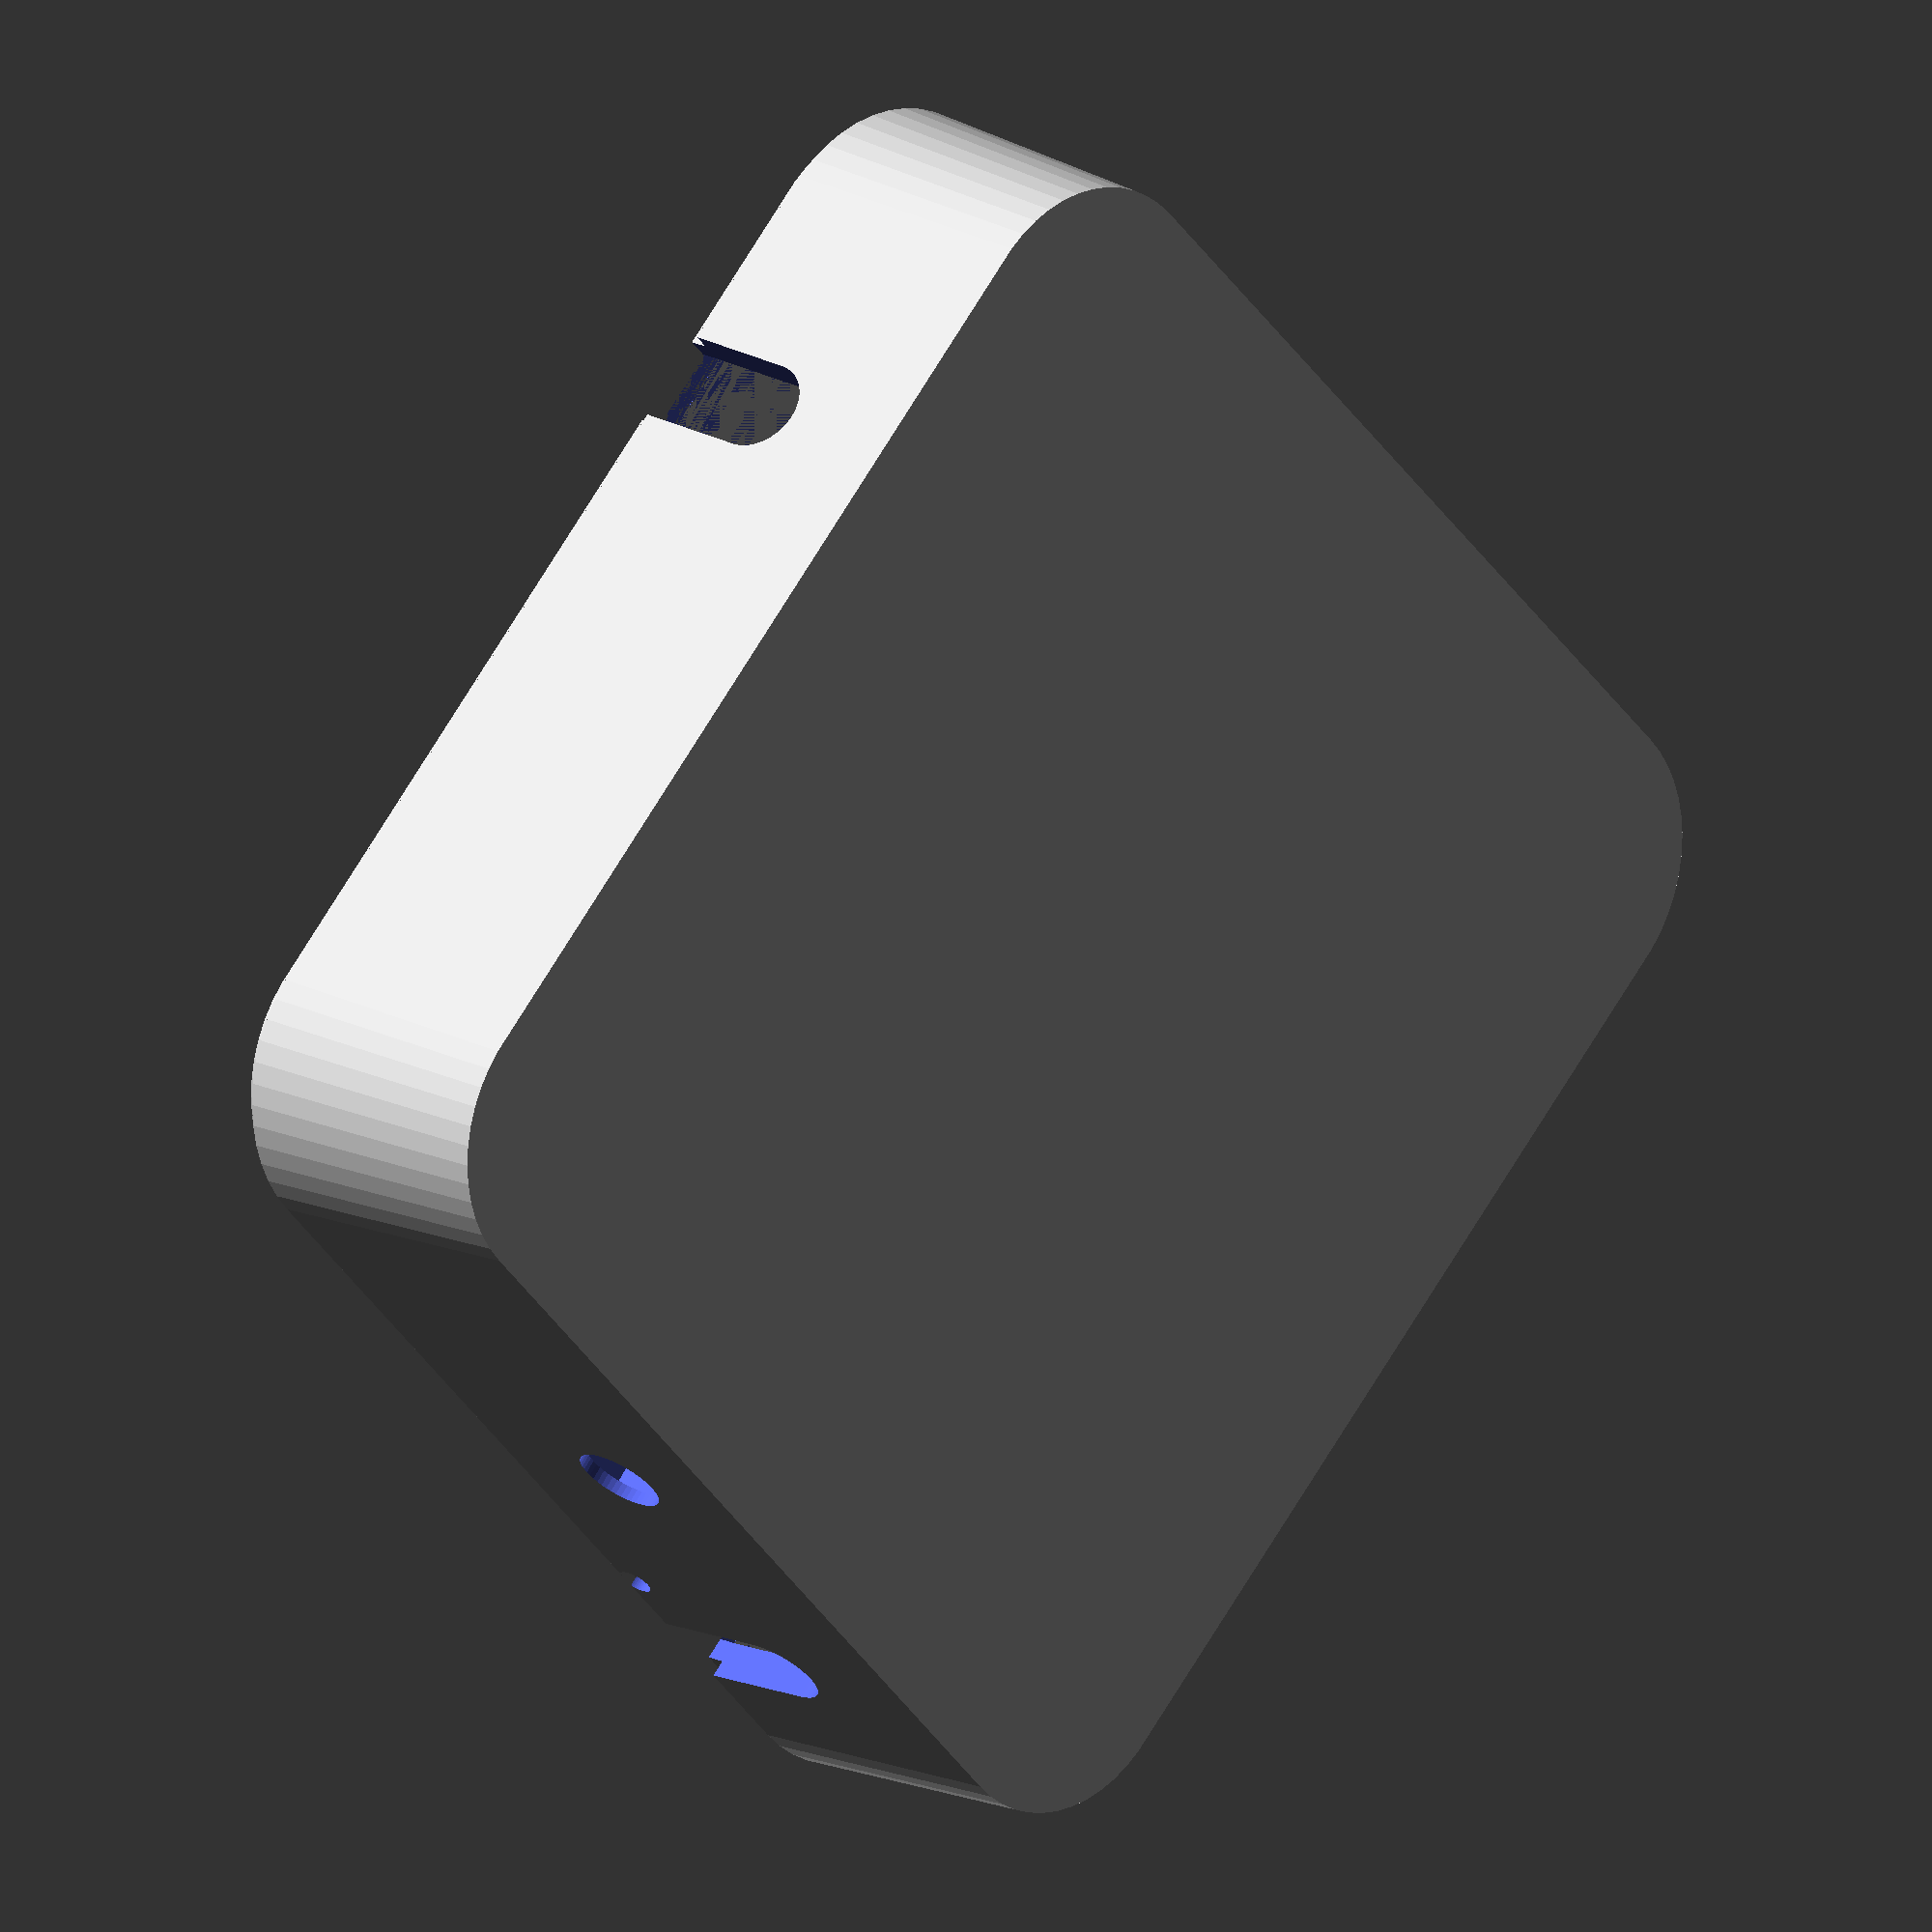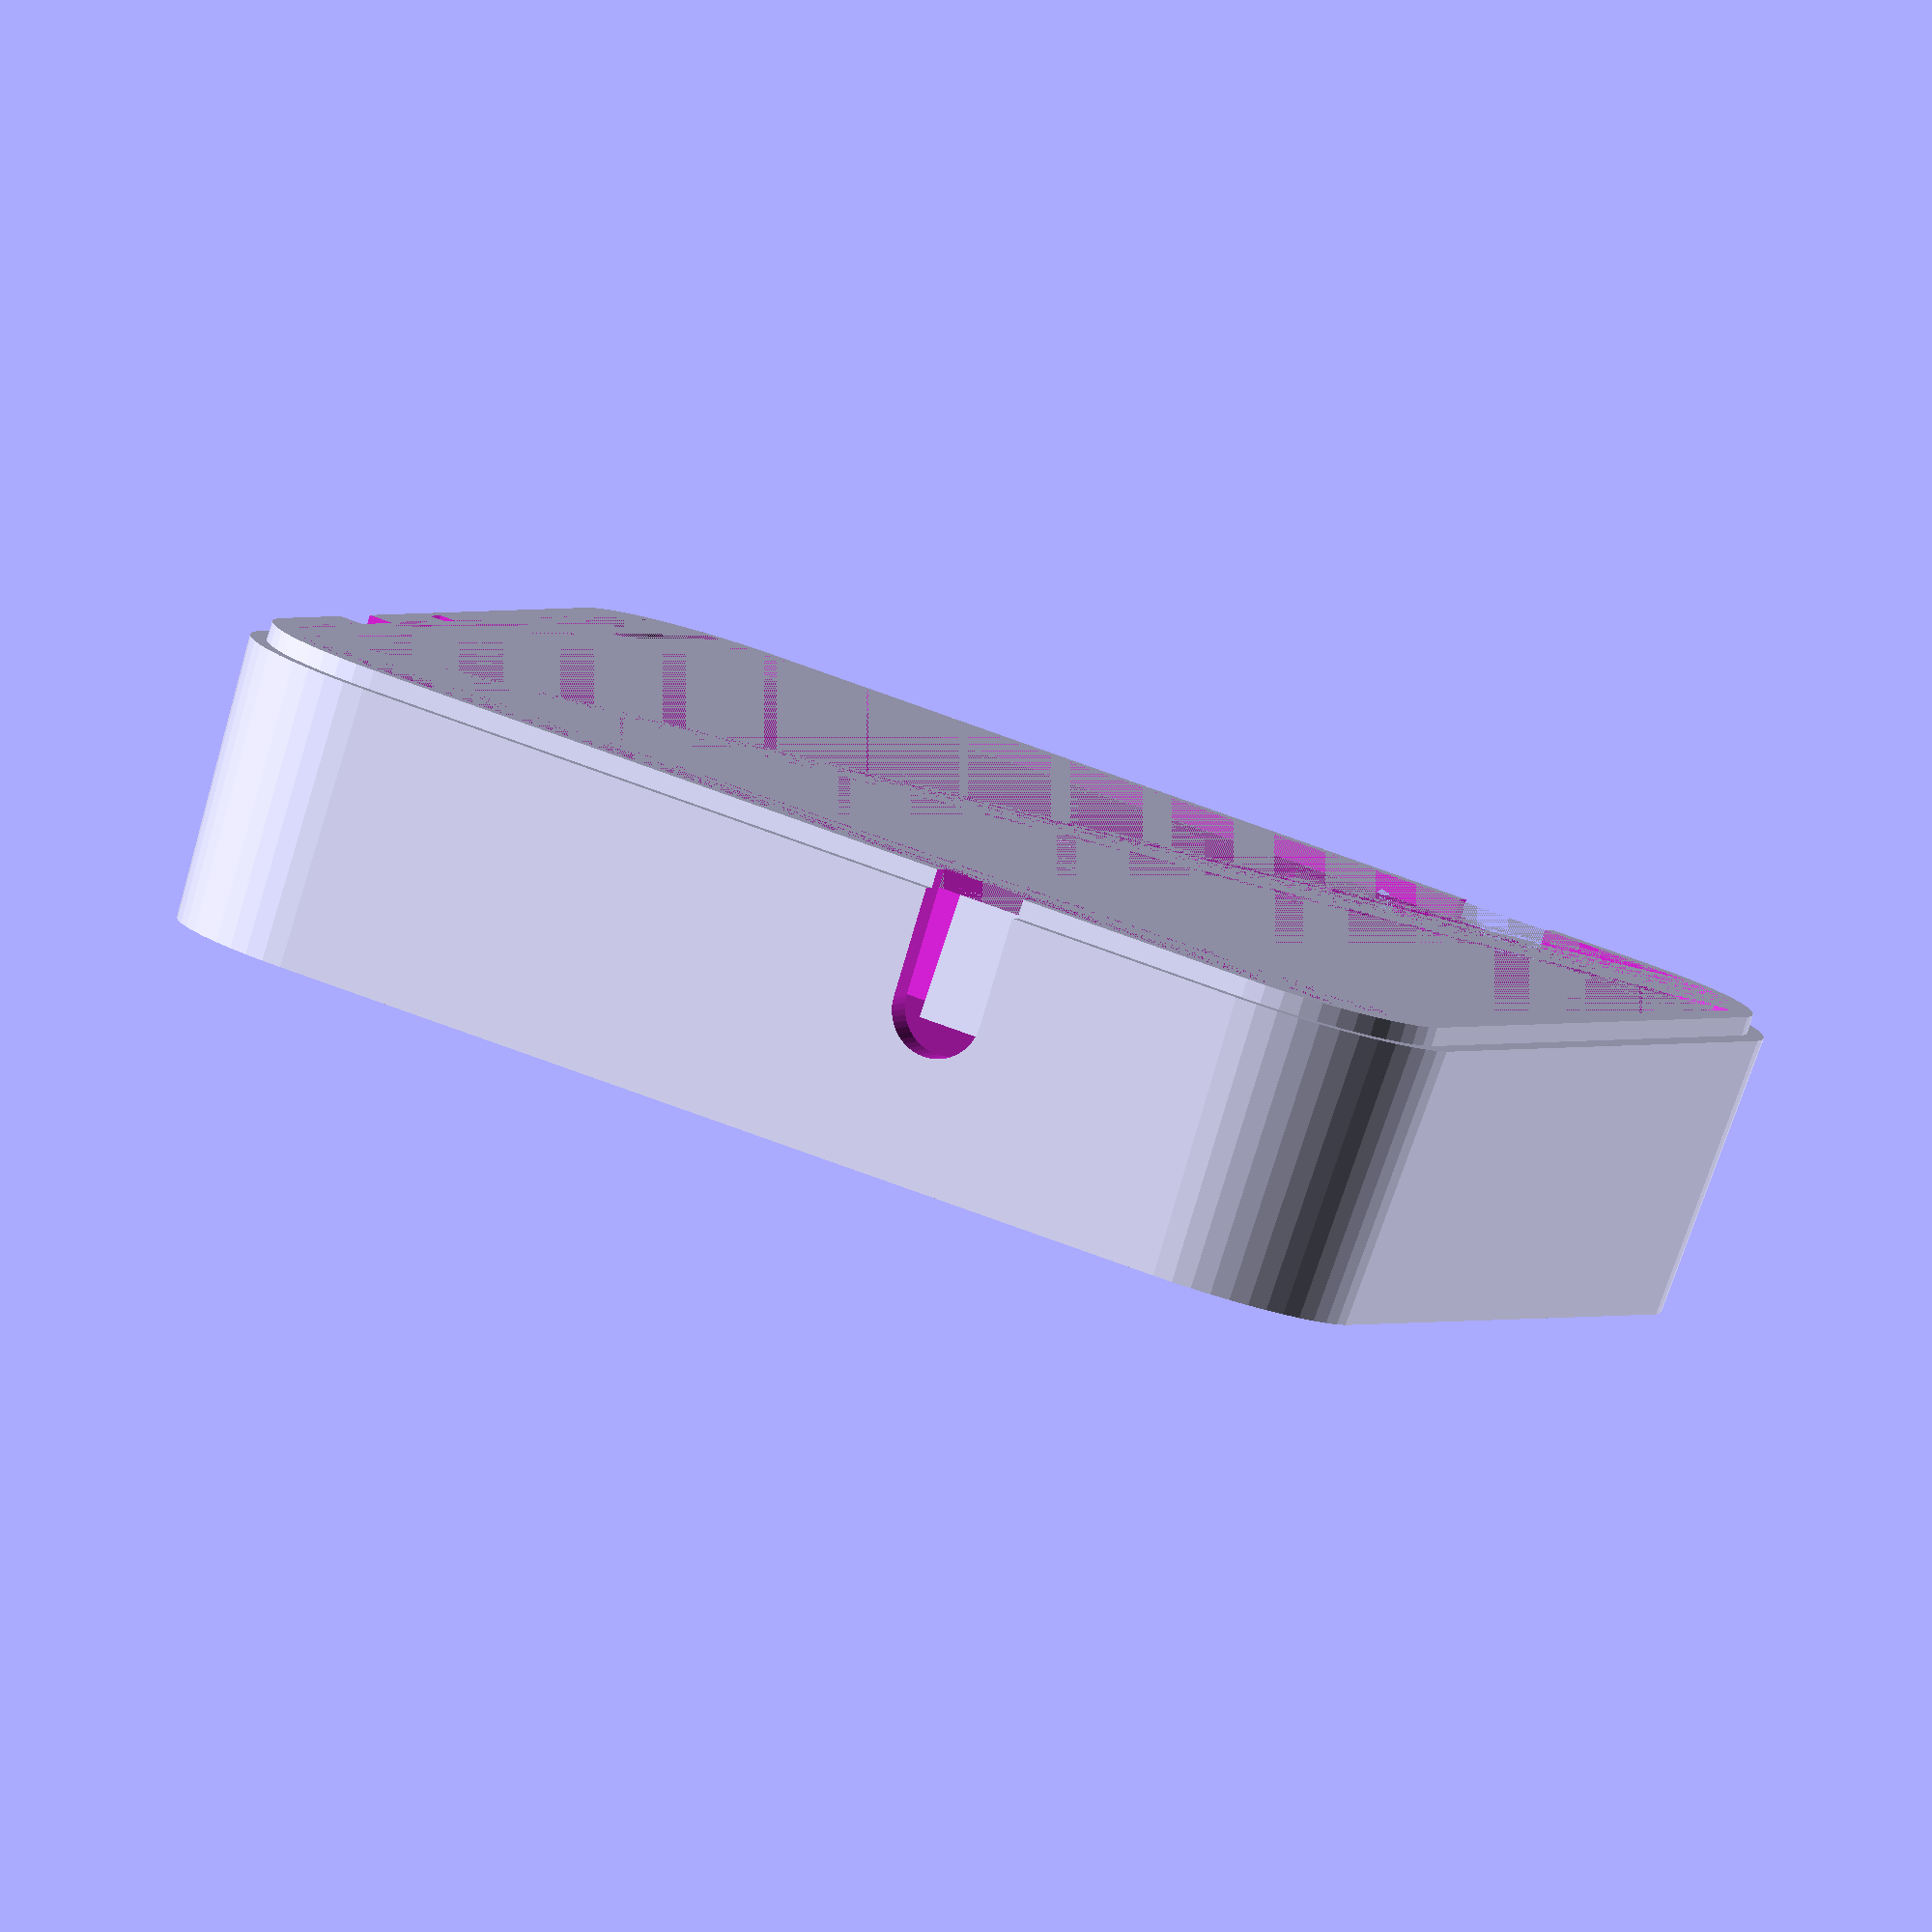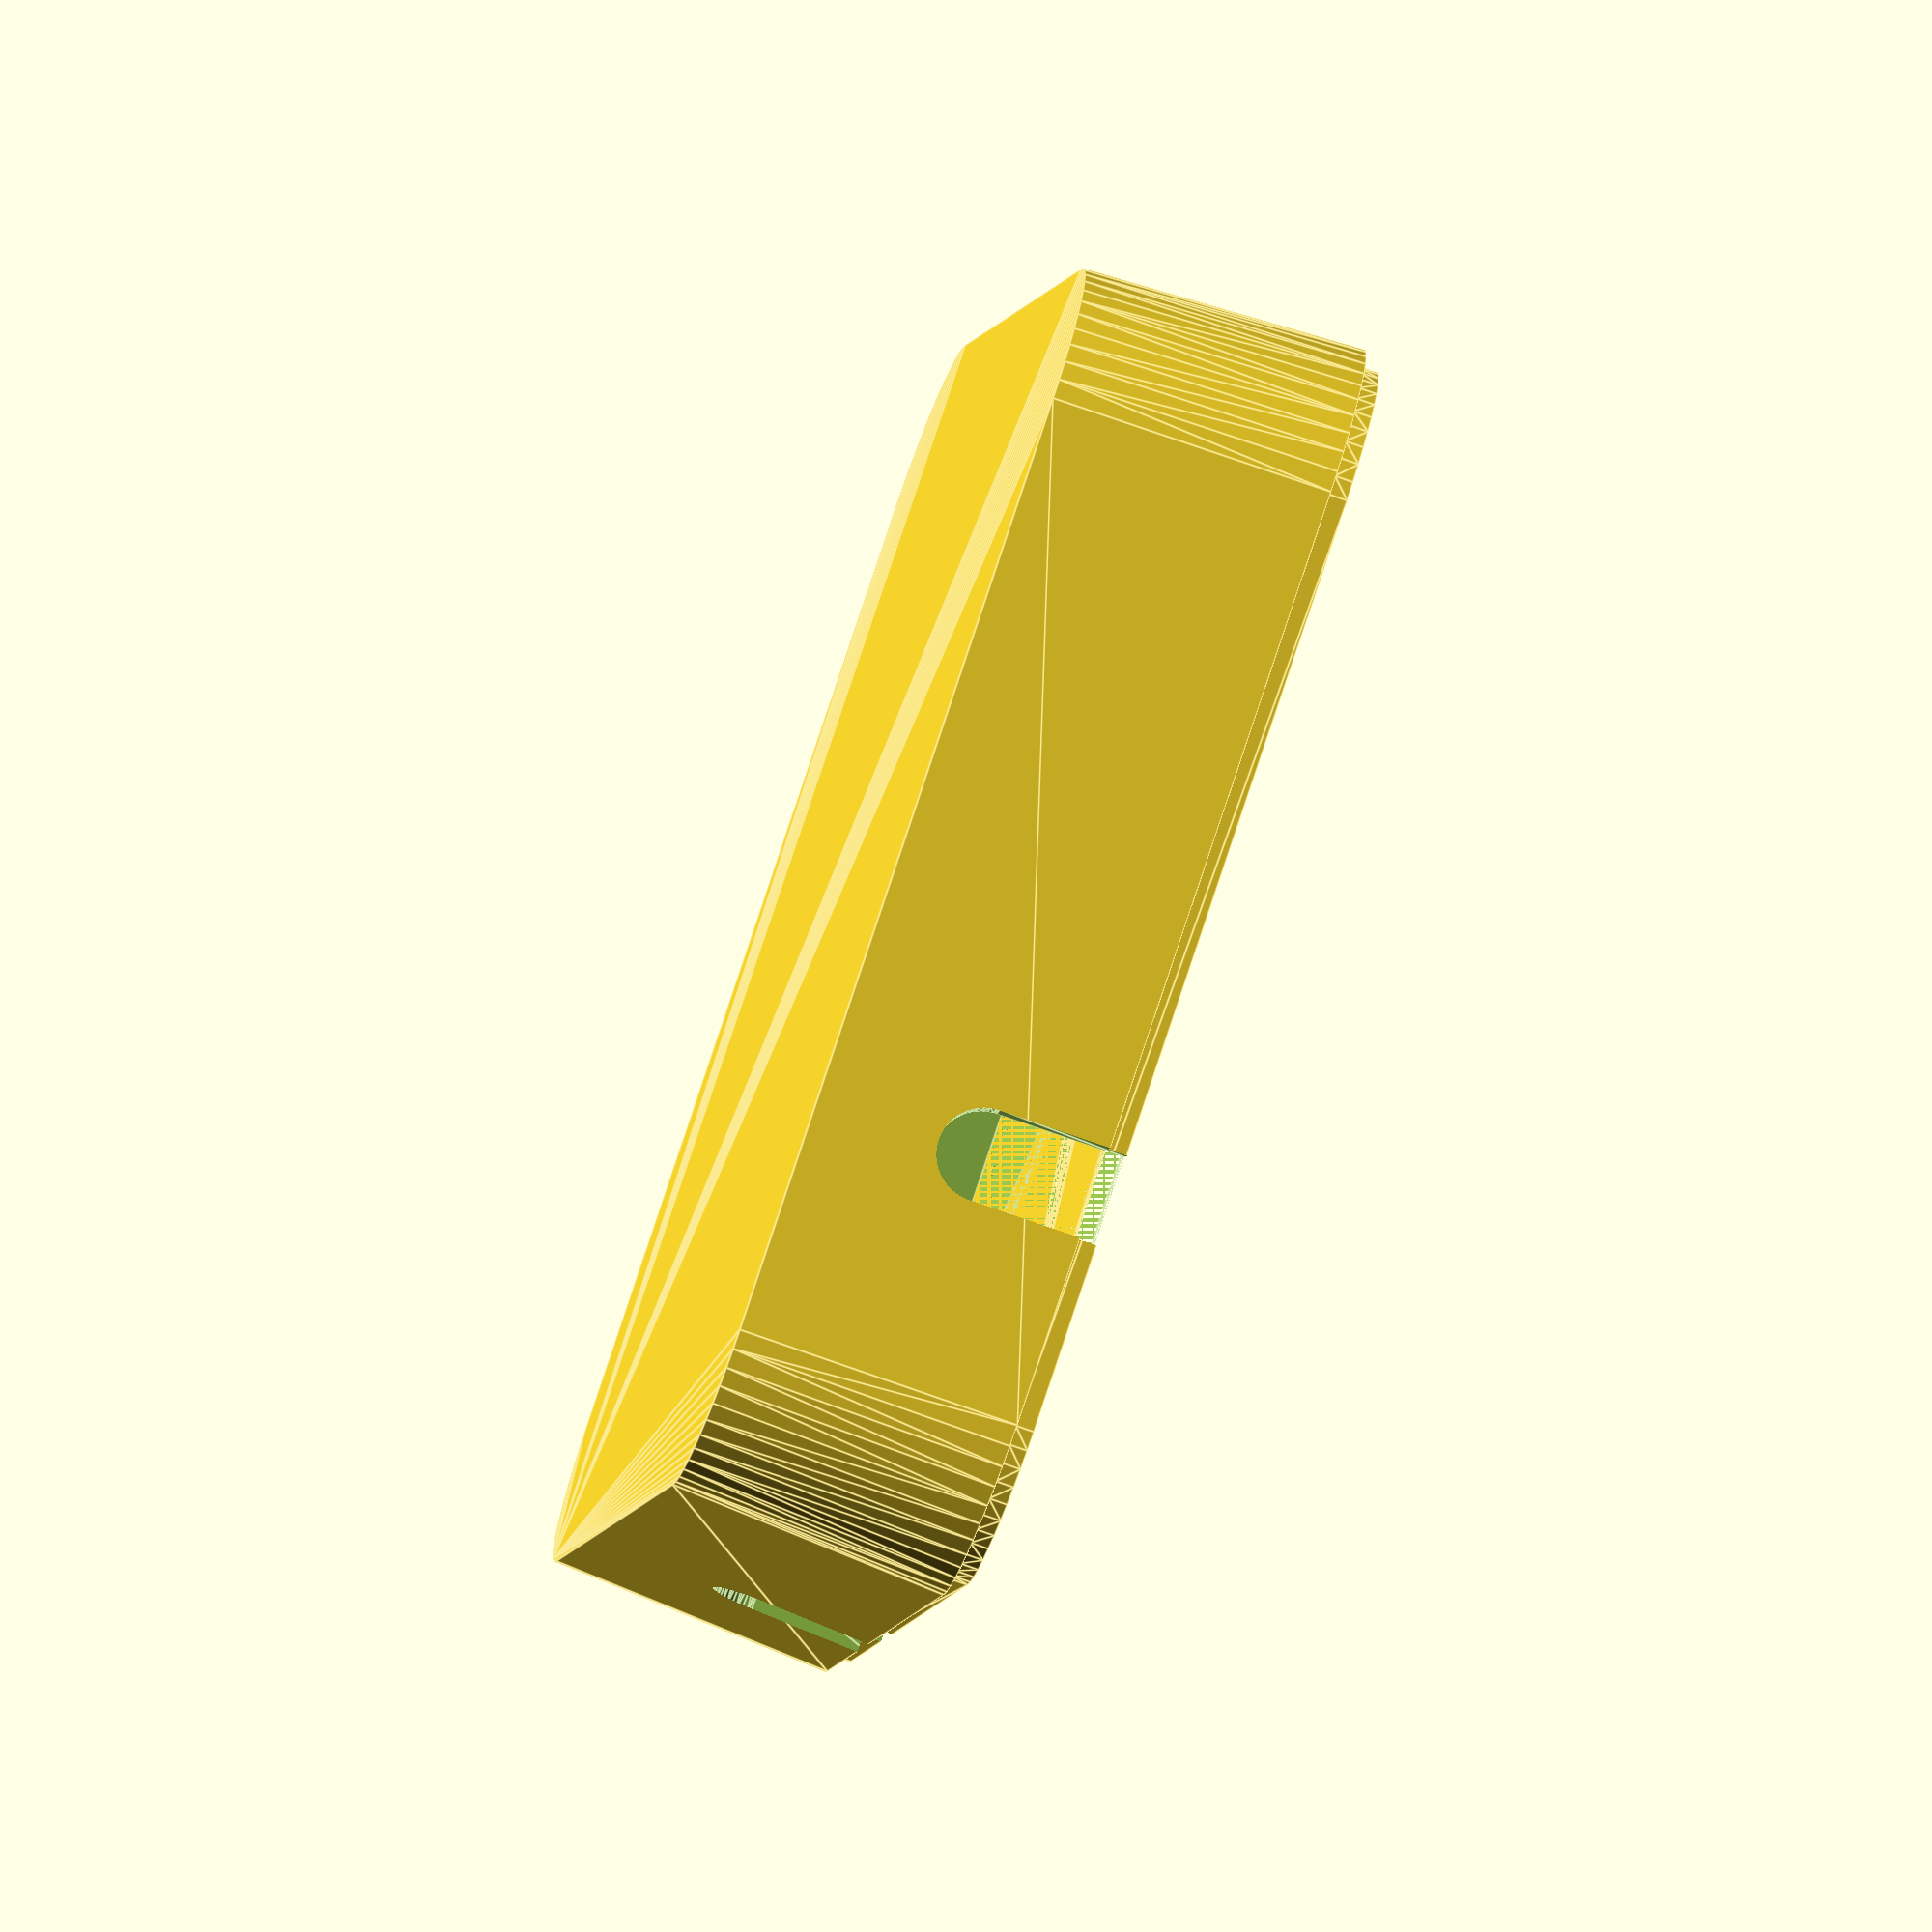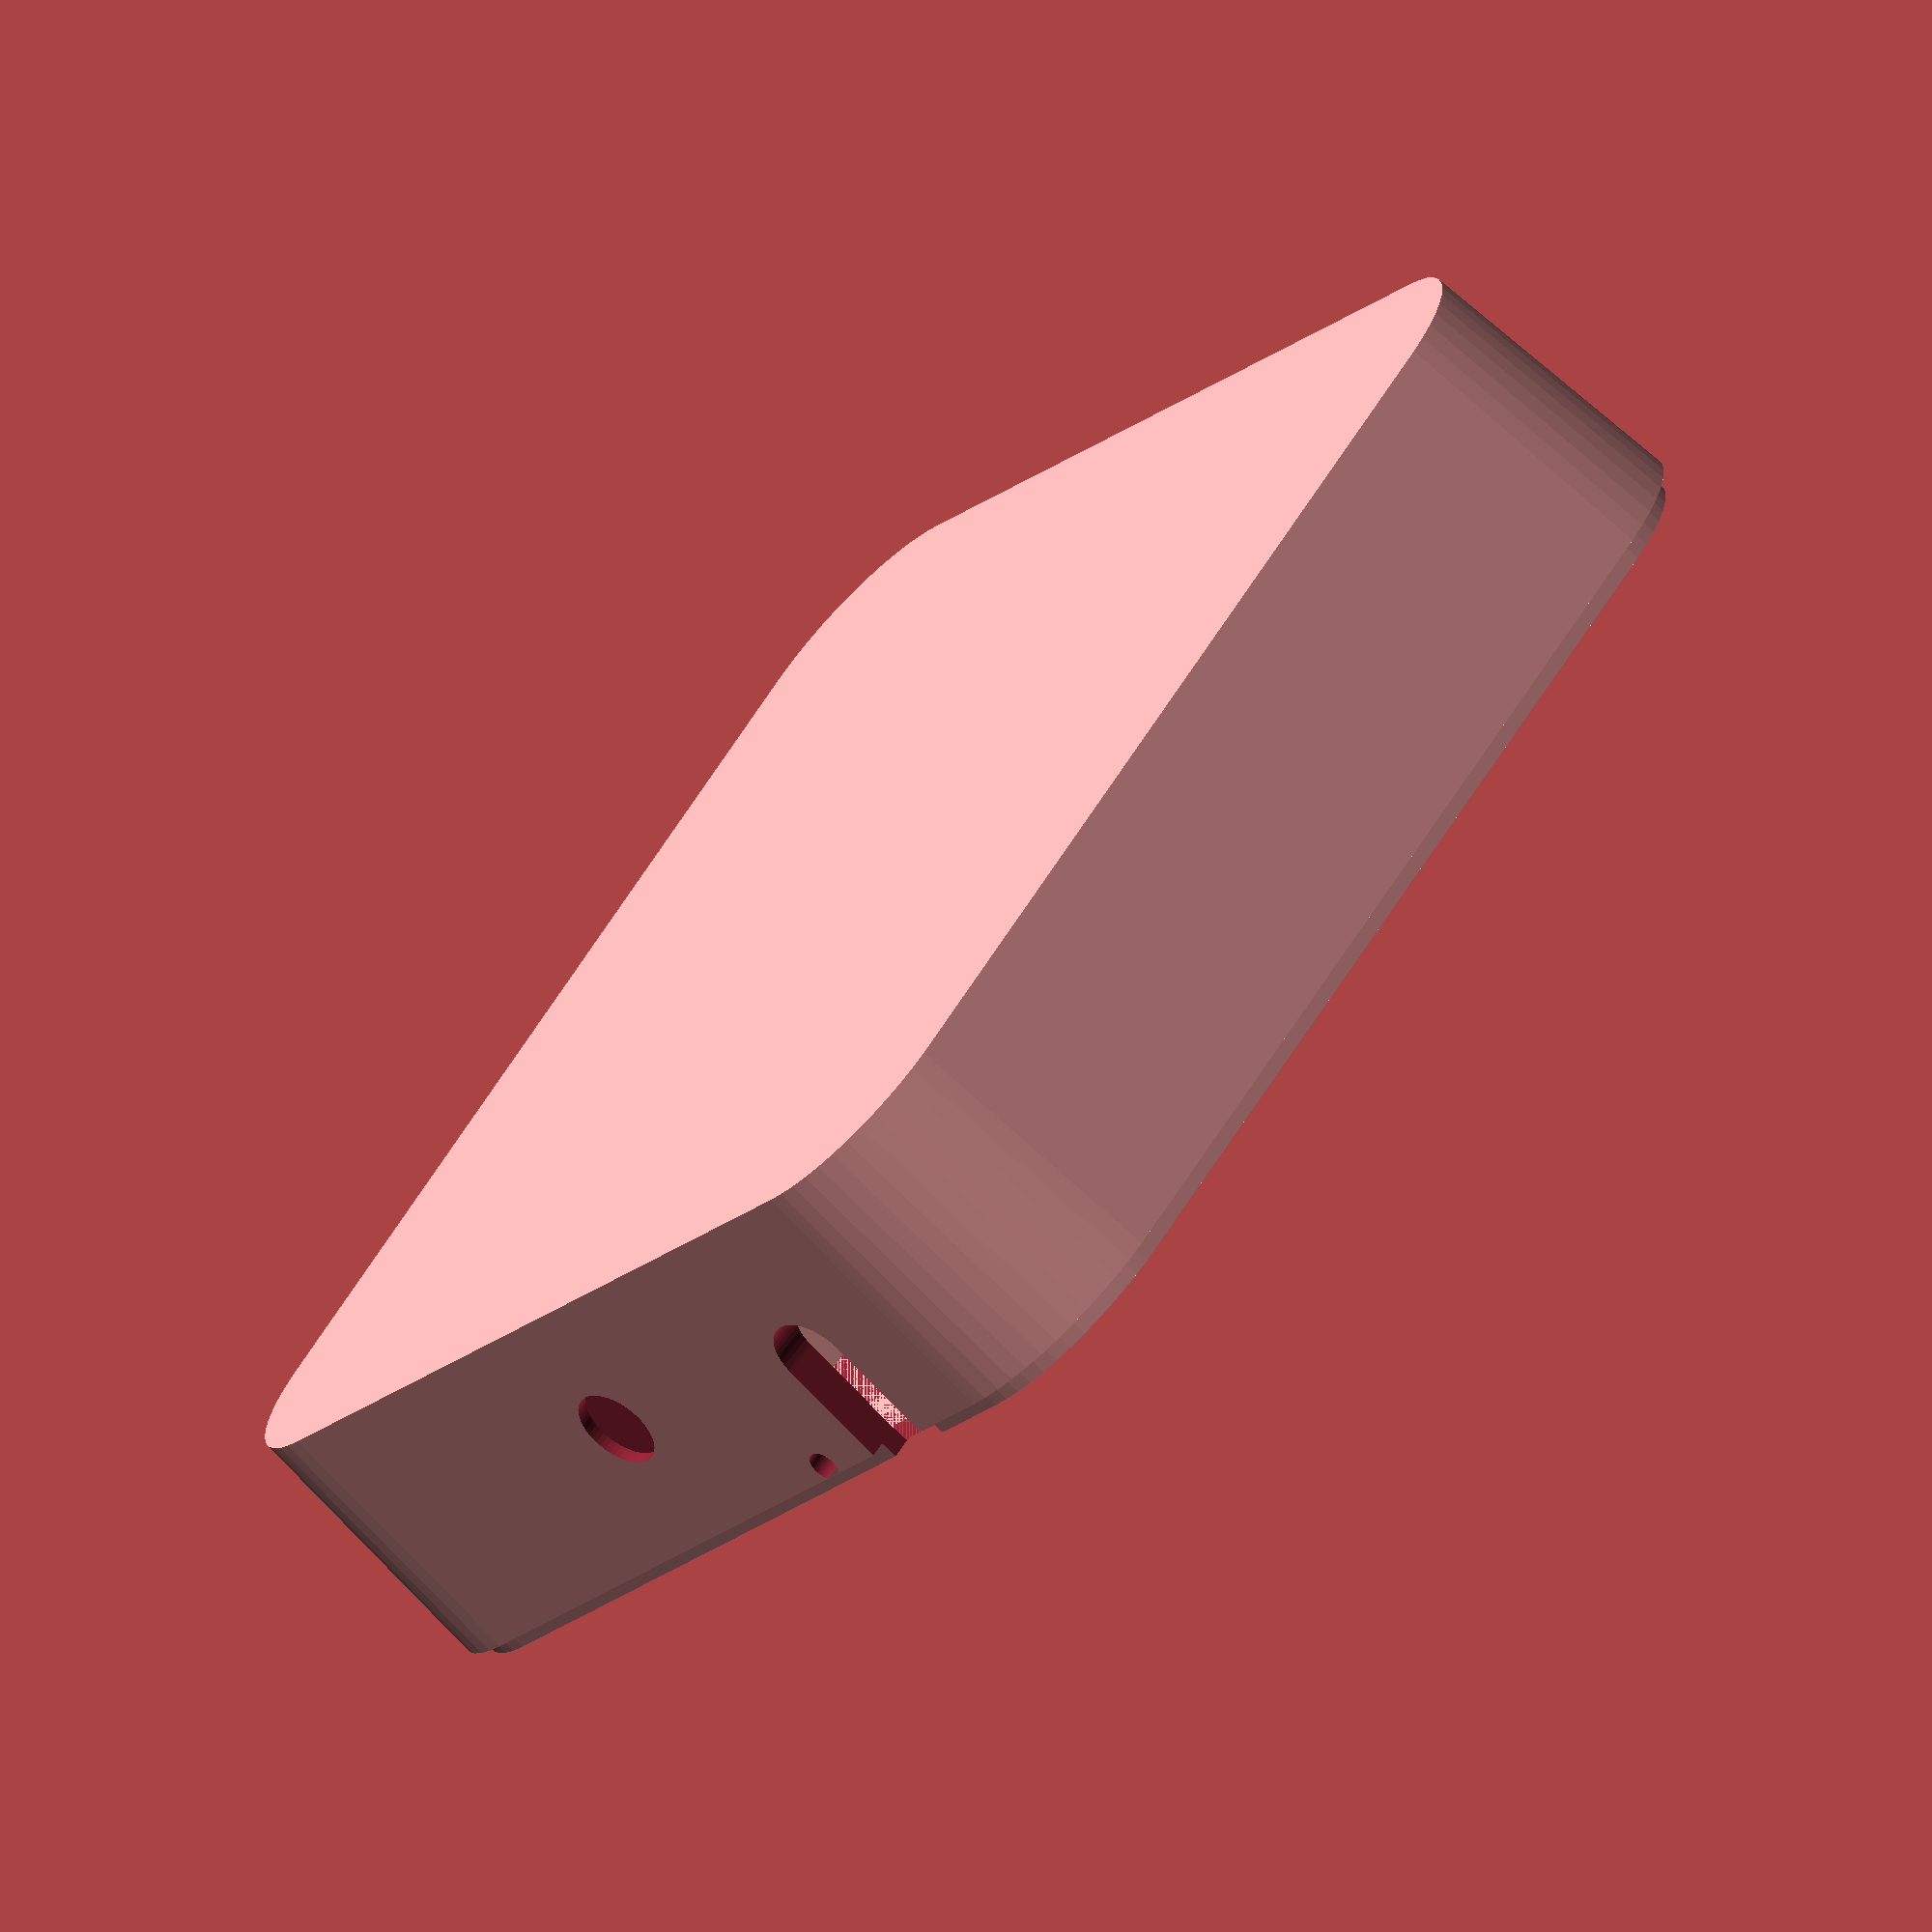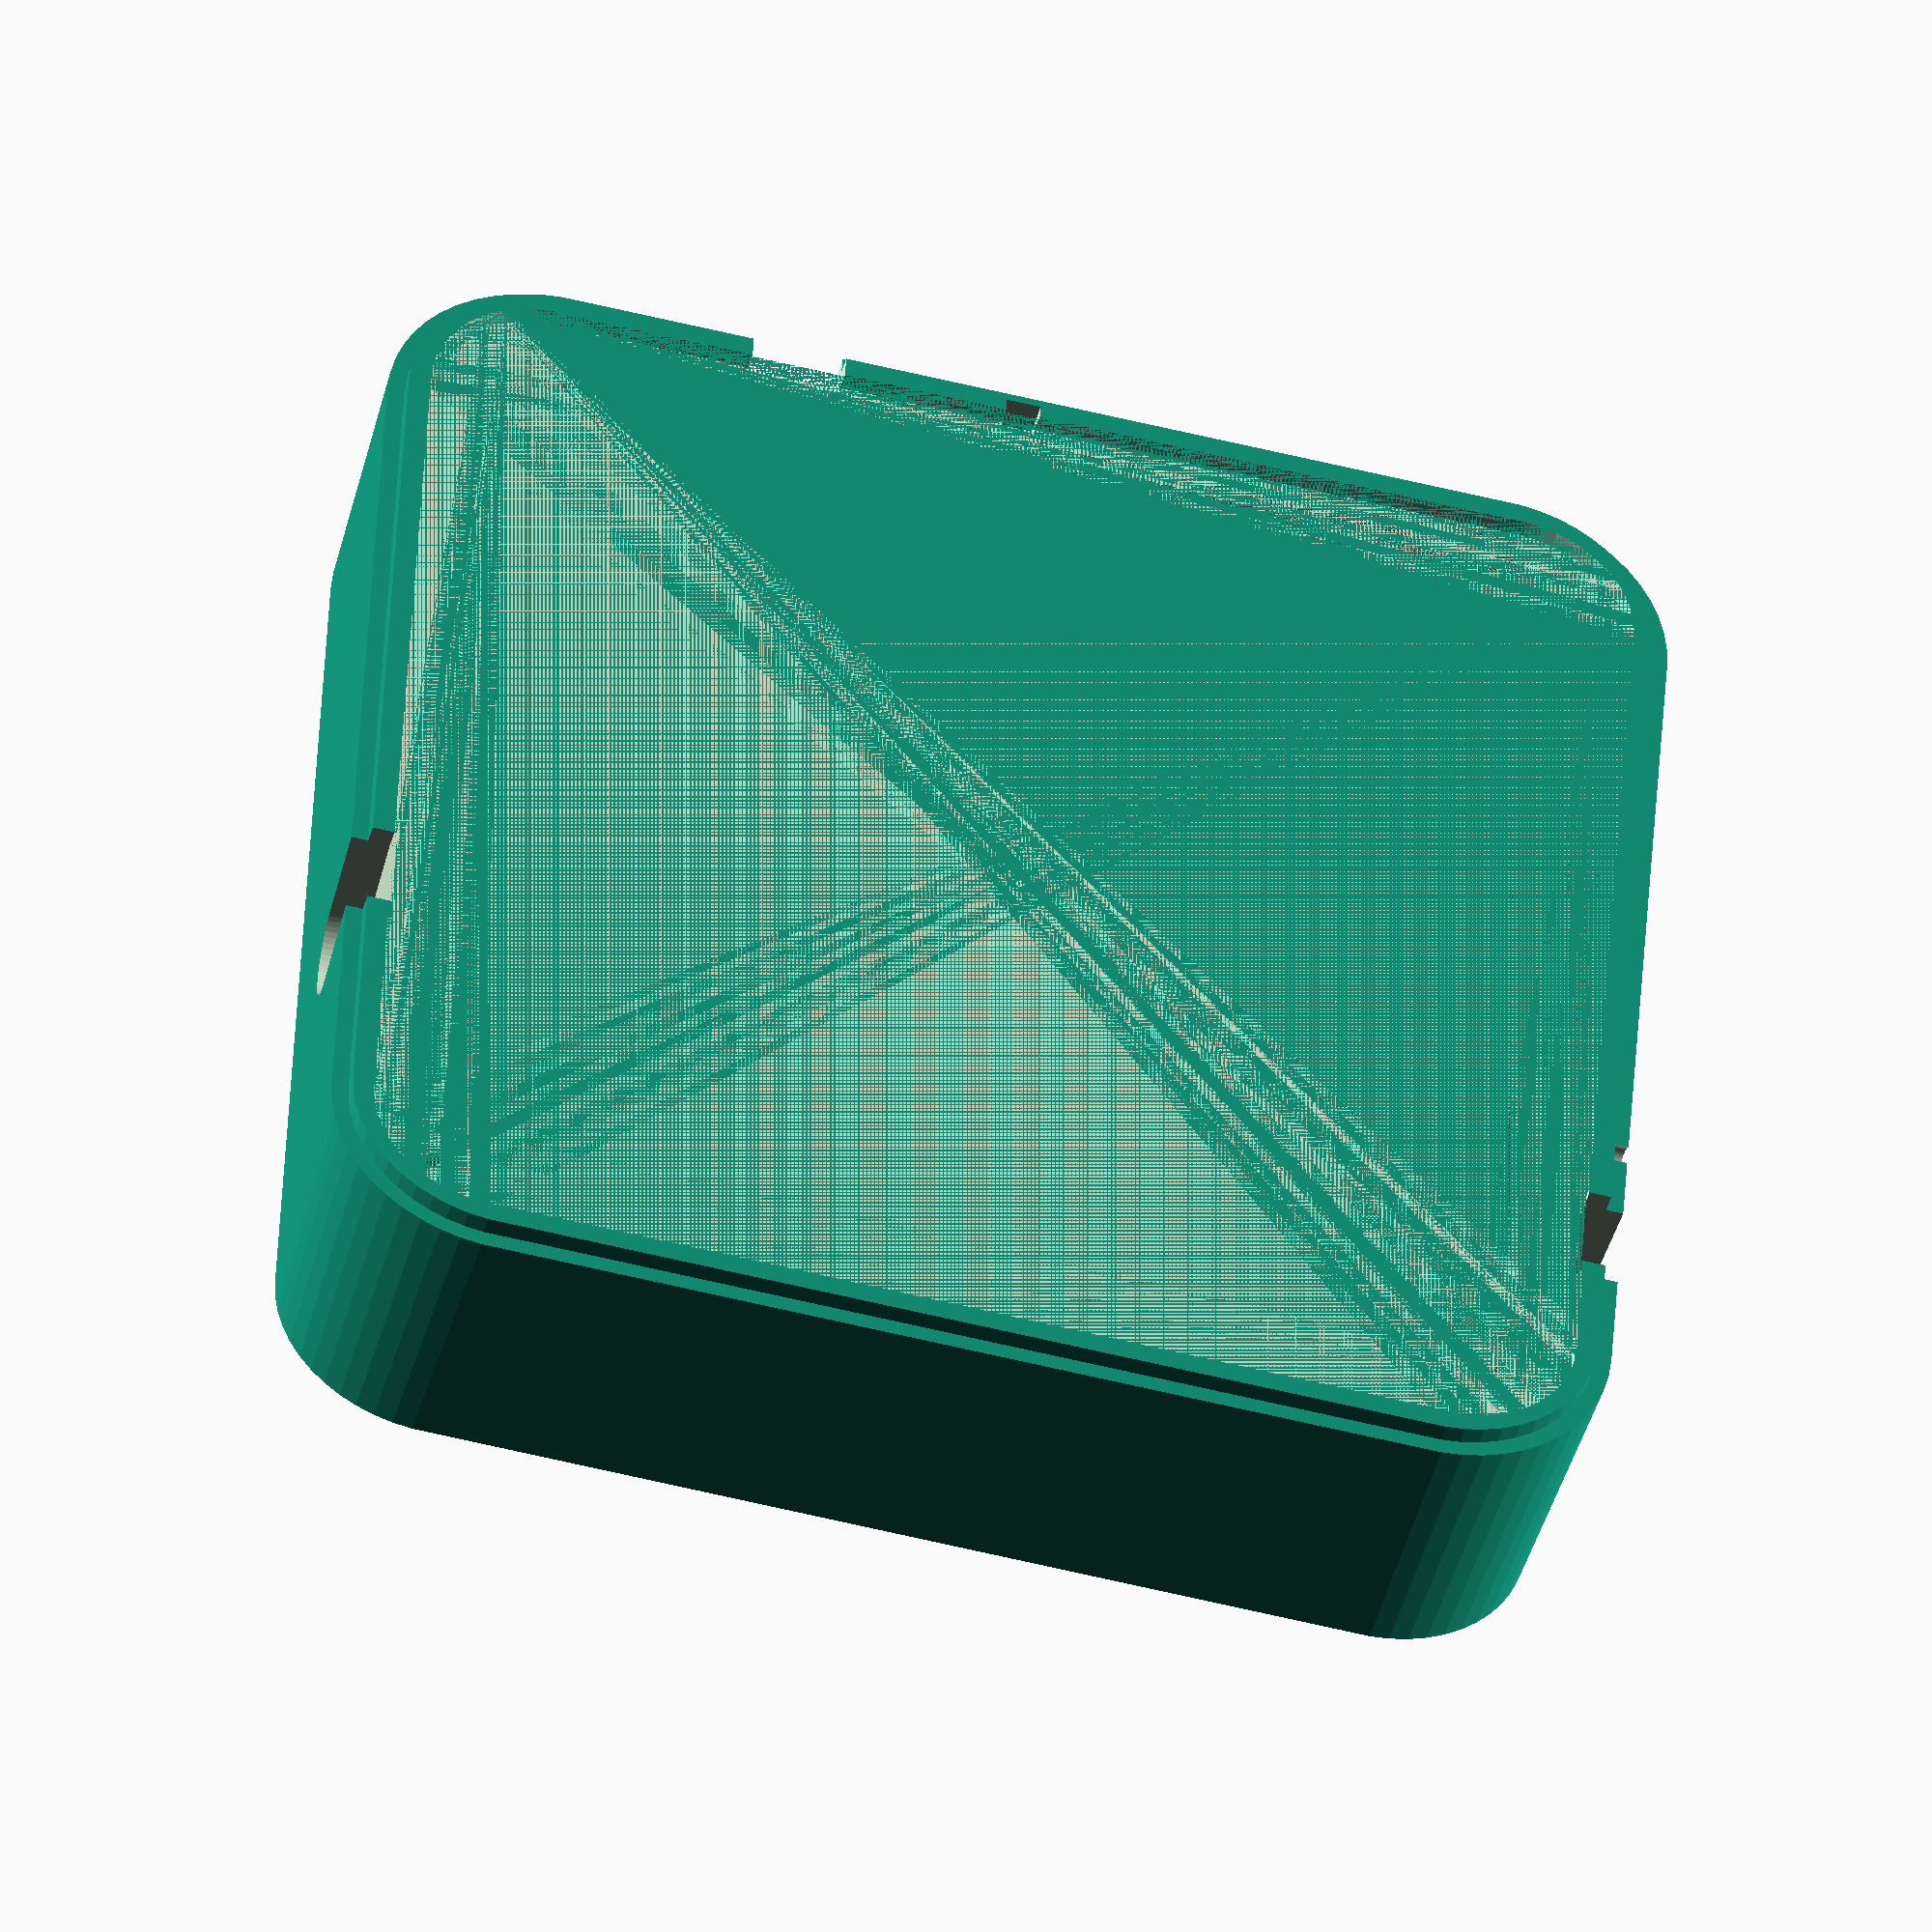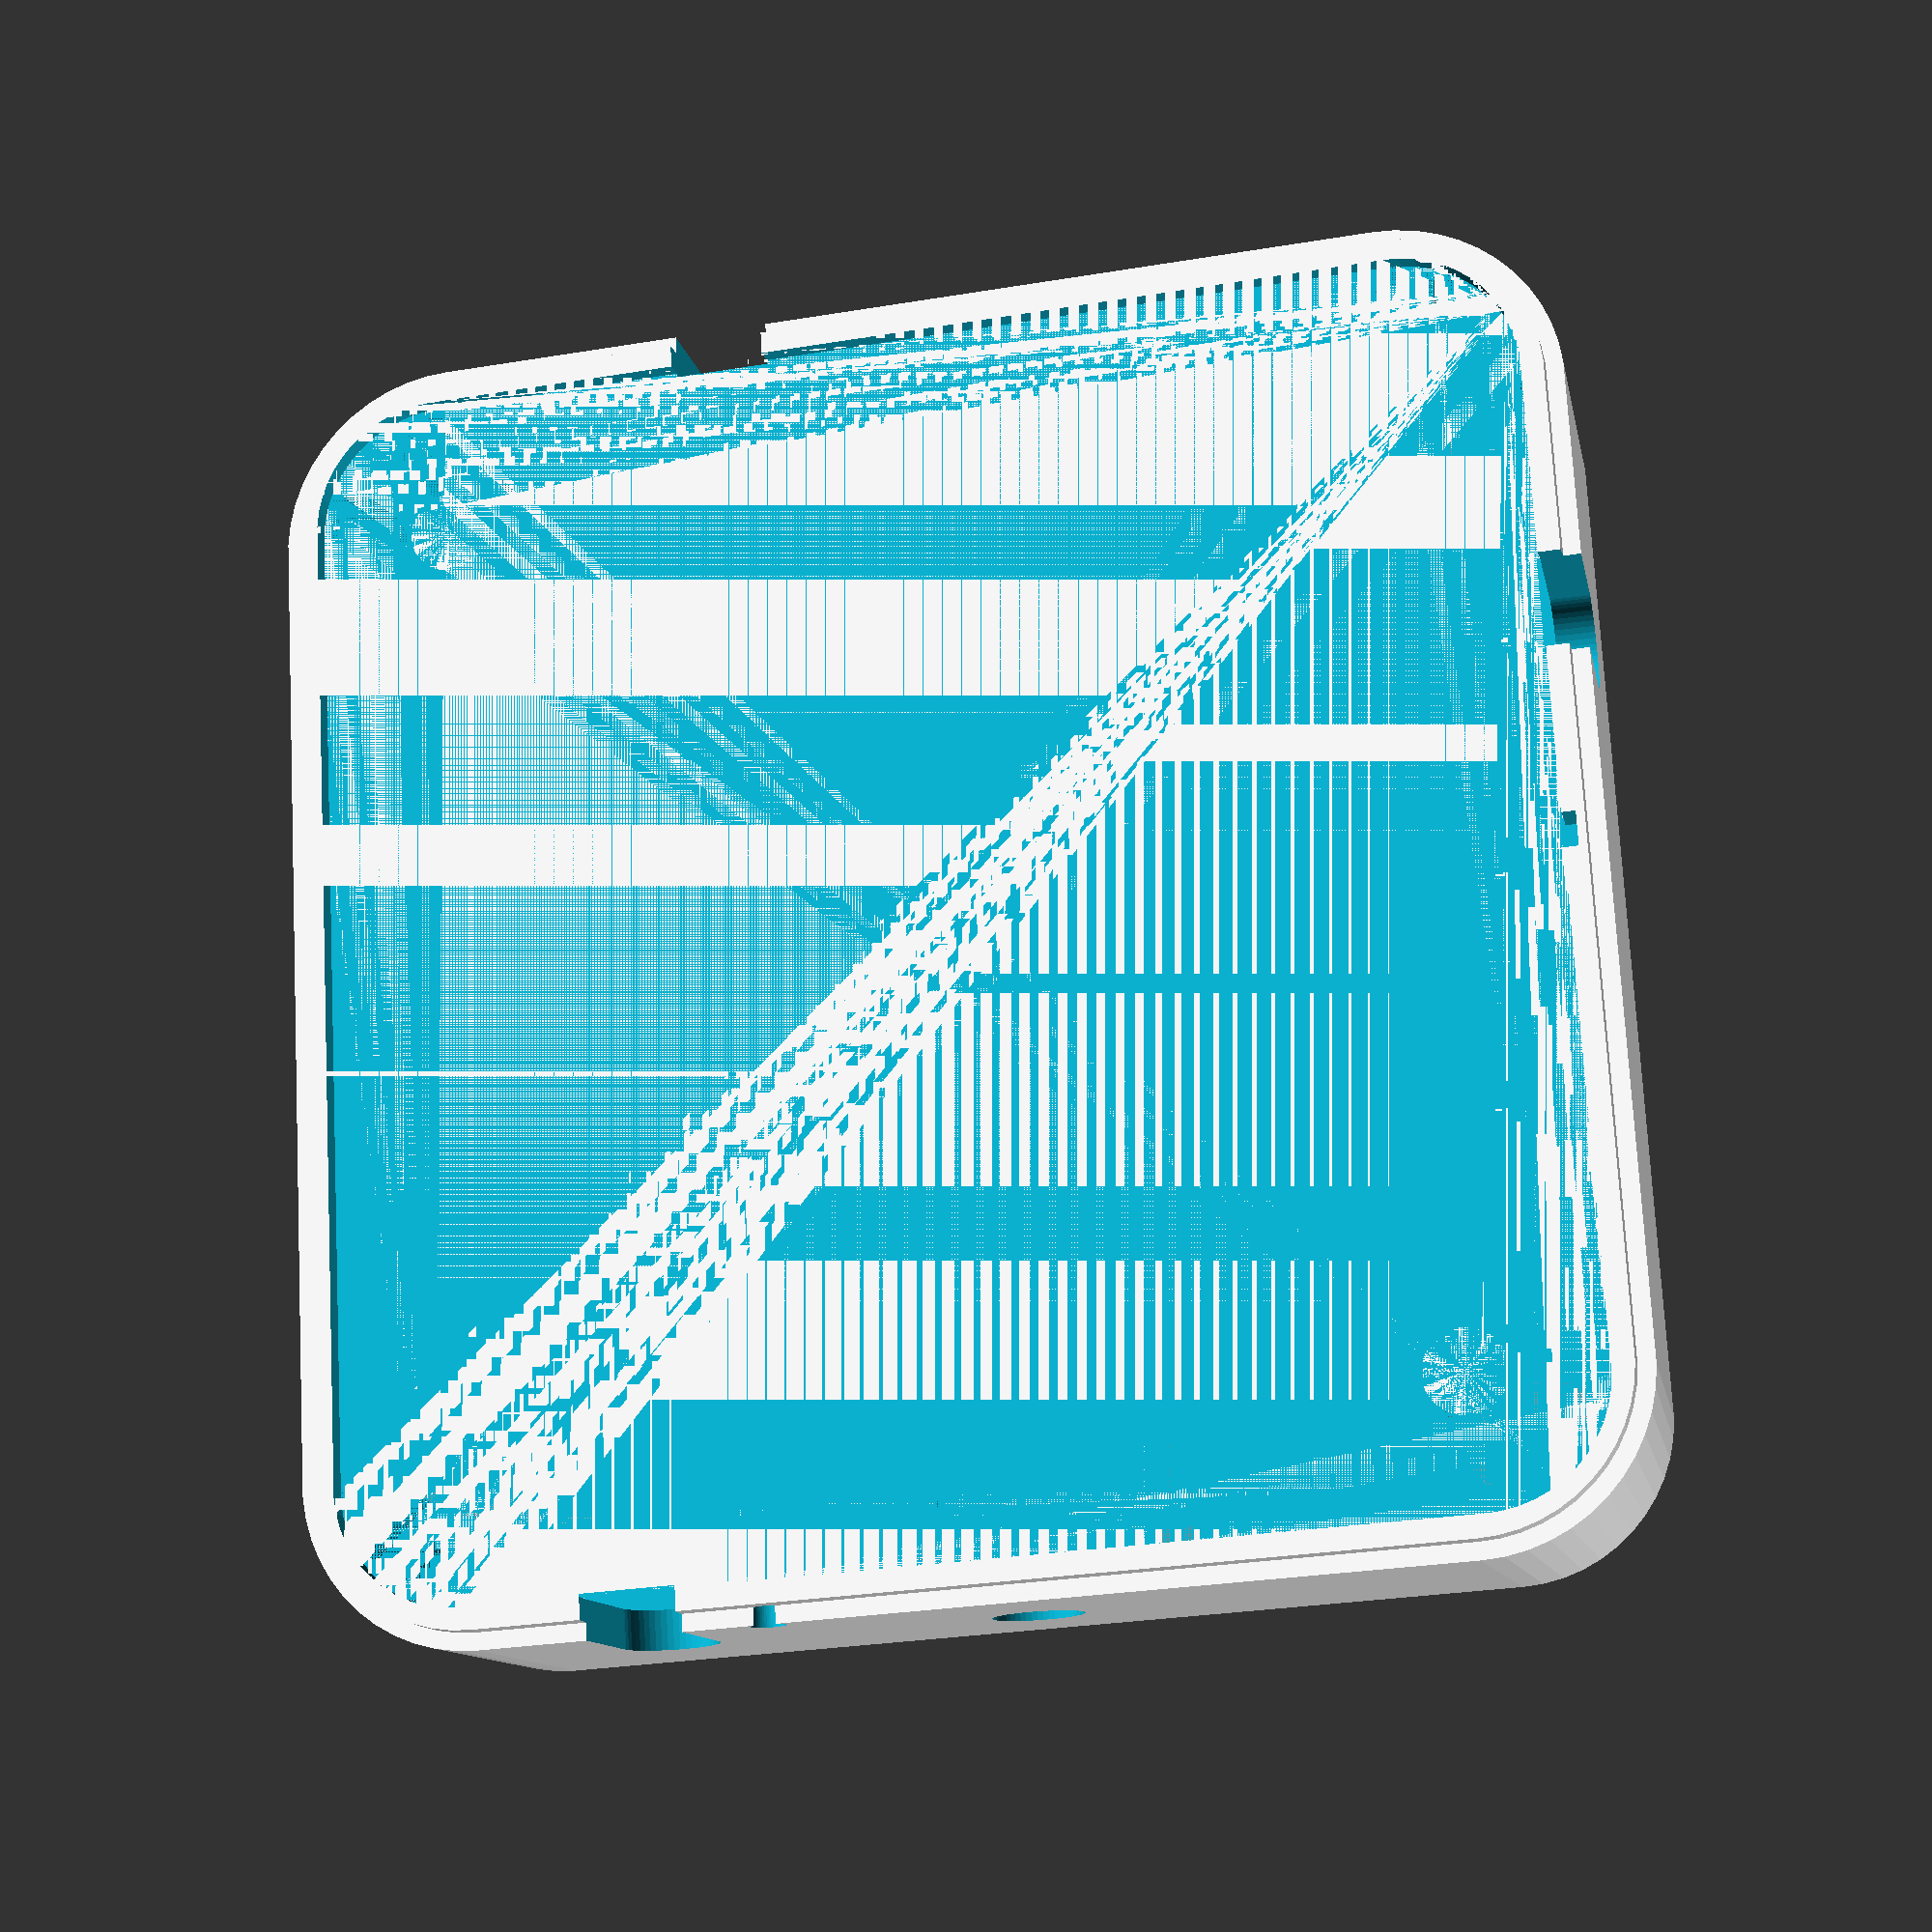
<openscad>
$fn = 50;
// MainModel

difference() {
    union() {
        mainBox(0, 0, 0);
        // kreplenie dlia knopki
        rotate([0, 3, 0]) {
            box(2.29, 32.1, 5.02 - 2.29);
        }
    }
    // mesto dlia knopki
    rotate([0, 3, 0]) {
        cut(2.29, 32.1 + 2, 5.02 - 2.29);
    }
    // esp antenna hole
    translate([49.7 + 5.5, 76.2 - 3 , 9 - 0.47 + 3 - 1.12 - 1]) {
        rotate([0, 87, 90]) {
            antenna();
        }
    }
    // dw antenna hole
    translate([76.2 - 3, 24.5, 9 - 0.47 + 3 - 1.12 - 1.2]) {
        rotate([0, 87, 0]) {
            antenna();
        }
    }
     //nrf antenna hole
     translate([0, 16.5, 9 + 3 - 1.12 -1.2]) {
         rotate([0, 93, 0]) {
             antenna();
         }    
     }
     // led hole
     // + 0.9 emphirically
     translate([0, 28.7 - 3, 2 + 0.9 - 1.12]) {
        rotate([0, 90, 0]) {
            led();
        }
    }
    // wiring hole
    translate([38.1, 76.2 - 1 - 1.5, -1.13]) {
        cube([2, 1, 2.5]);
    }
 }
// Rounded cube with angle
module roundedCubeAngle(xdim, ydim, zdim, rdim) {
    deg = 3;
    h = zdim;
    echo(zdim);
    rTop = rdim - tan(deg) * h;
    hull() {
        translate([rdim, rdim, 0]) {
            cylinder(r1 = rdim, r2 = rTop, h=zdim);
        }
        translate([xdim - rdim, rdim,0]) {
            cylinder(r1 = rdim, r2 = rTop, h = zdim);
        }
        translate([rdim, ydim - rdim, 0]) {
            cylinder(r1 = rdim, r2 = rTop, h = zdim);
        }
        translate([xdim - rdim, ydim - rdim, 0]) {
            cylinder(r1 = rdim, r2 = rTop, h = zdim);
        }
    }
}

// Rounded cube without angle
module roundedCube(xdim, ydim, zdim, rdim) {
    hull() {
        translate([rdim, rdim, 0]) {
            cylinder(r = rdim, h=zdim);
        }
        translate([xdim - rdim, rdim,0]) {
            cylinder(r = rdim, h = zdim);
        }
        translate([rdim, ydim - rdim, 0]) {
            cylinder(r = rdim, h = zdim);
        }
        translate([xdim - rdim, ydim - rdim, 0]) {
            cylinder(r = rdim, h = zdim);
        }
    }
}

// Inner cilinders
module innerCilinder(xdim, ydim, hdim) {
    // inner parameters
    radius = 2.375;
    batteryH = 11;
    // remove batteryH in case of external power supply
    // cilH = 14.98 + batteryH;
    cilH = 14.98;
    translate([xdim, ydim, 0]) {
        difference() {
            cylinder(h = cilH, r = radius);
            // -5 for resistance
            cylinder(h = cilH - 5, r = 1.1);
        }
        translate([-0.5, radius, 2]) {
            cube([1, radius, cilH - 2]);
        }
        translate([radius, -0.5 , 2]) {
            cube([radius, 1, cilH - 2]);
        }
    }
}
// main box module
module mainBox(xdim, ydim, zdim) {
   R = 10.17;
   borderH = 2.29;
   batteryH = 11;
   // outer
   owidth = 76.2;
   olength = 76.2;
   // if battery won't be used remove batteryH
   // oheight = 16.92 + batteryH;
    oheight = 16.92;
   // inner
   iwidth = owidth - (borderH * 2);
   ilength = olength - (borderH * 2);
   iheight = oheight - borderH;
   r = 7.25;
   // pazz
   pazHeight = 1.12;
   //pazHeight = 0; 
   floatPazWidth = 1;
   // cilinders pos according to box size
   xy = 10.16;
   yx = 66.04;
   translate([xdim, ydim, zdim]) { // translate([xdim, ydim, zdim + pazHeight])
       // main box
       difference() {
            roundedCubeAngle(olength, owidth, oheight, R);
            translate([borderH , borderH , 0]) {
                    roundedCubeAngle(ilength, iwidth, iheight, r);
            }
       }
       // vidine koja
       translate([xy * 2, xy * 2, 0]) {
           rotate([0, 0, 180]) {
                innerCilinder(xy, xy, borderH);
           }
       }
       // vidine koja
       translate([yx + xy, yx - xy, 0]) { 
           rotate([0, 0, 90]) {
               innerCilinder(xy, yx, borderH);
           }
       }
       // vidine koja
       translate([yx - xy, yx + xy, 0]) {
            rotate([0, 0, 270]) {
                innerCilinder(yx, xy, borderH);
            }
       }
       // vidine koja   
       innerCilinder(yx, yx, borderH);
   }
   // paz
  
   translate([0, 0, pazHeight * (-1)]) {
   difference() {
       translate([floatPazWidth + xdim, floatPazWidth + ydim, zdim]) {
               roundedCube(74.2, 74.2, pazHeight, R - floatPazWidth);
       }
       translate([borderH + xdim, borderH + ydim, zdim]) {
            roundedCube(iwidth, iwidth, pazHeight, r);
       }
   }
   }
}
module antenna() {
    hull() {
           translate([2.75, 2.75, 0]) {
               // h=3 emphirical, real 2.29
               cylinder(h=3, r=2.75);
           }
           translate([2.75, 0, 0]) {
               // z = 3 emphirical, real 2.29
               cube([9 - 2.75 + 3, 2.75 * 2 , 3]);
           }
    }
}

module led() {
    translate([1, 1, 0]) {
        cylinder(r = 1, h = 3);
    }
}
// button cut
module cut(xpos, ypos, zpos) {
    btnWH = 11.9;
    union() {
        translate ([xpos, ypos, zpos]) {
            translate([-1.5, 0, -0.35]) {
                cube([1.5, btnWH, btnWH + 0.35]);
                translate([-0.8, 5.95, 5.95 + 0.35]) {
                        rotate([0, 90, 0]) {
                            cylinder(h = 2.29, r = 2.6);
                    }
                }
            }
        }
    }
}
// button box
module box(xpos, ypos, zpos) {
    translate([xpos, ypos, zpos]) {
        difference() {
            // 2 is button enclousure width
            cube([6.7 + 2, 11.9 + 4, 11.9 + 2]);
            translate([-0.05, 2 - 0.05, 0]) {
                cube([6.7 + 0.1, 11.9 + 0.1, 11.9]);
            }
        }
    }
}
</openscad>
<views>
elev=342.3 azim=316.3 roll=315.9 proj=o view=wireframe
elev=263.4 azim=250.8 roll=17.4 proj=o view=wireframe
elev=74.9 azim=159.2 roll=70.2 proj=o view=edges
elev=251.3 azim=135.4 roll=134.1 proj=o view=wireframe
elev=43.3 azim=356.6 roll=165.9 proj=o view=solid
elev=15.2 azim=273.1 roll=194.1 proj=p view=solid
</views>
